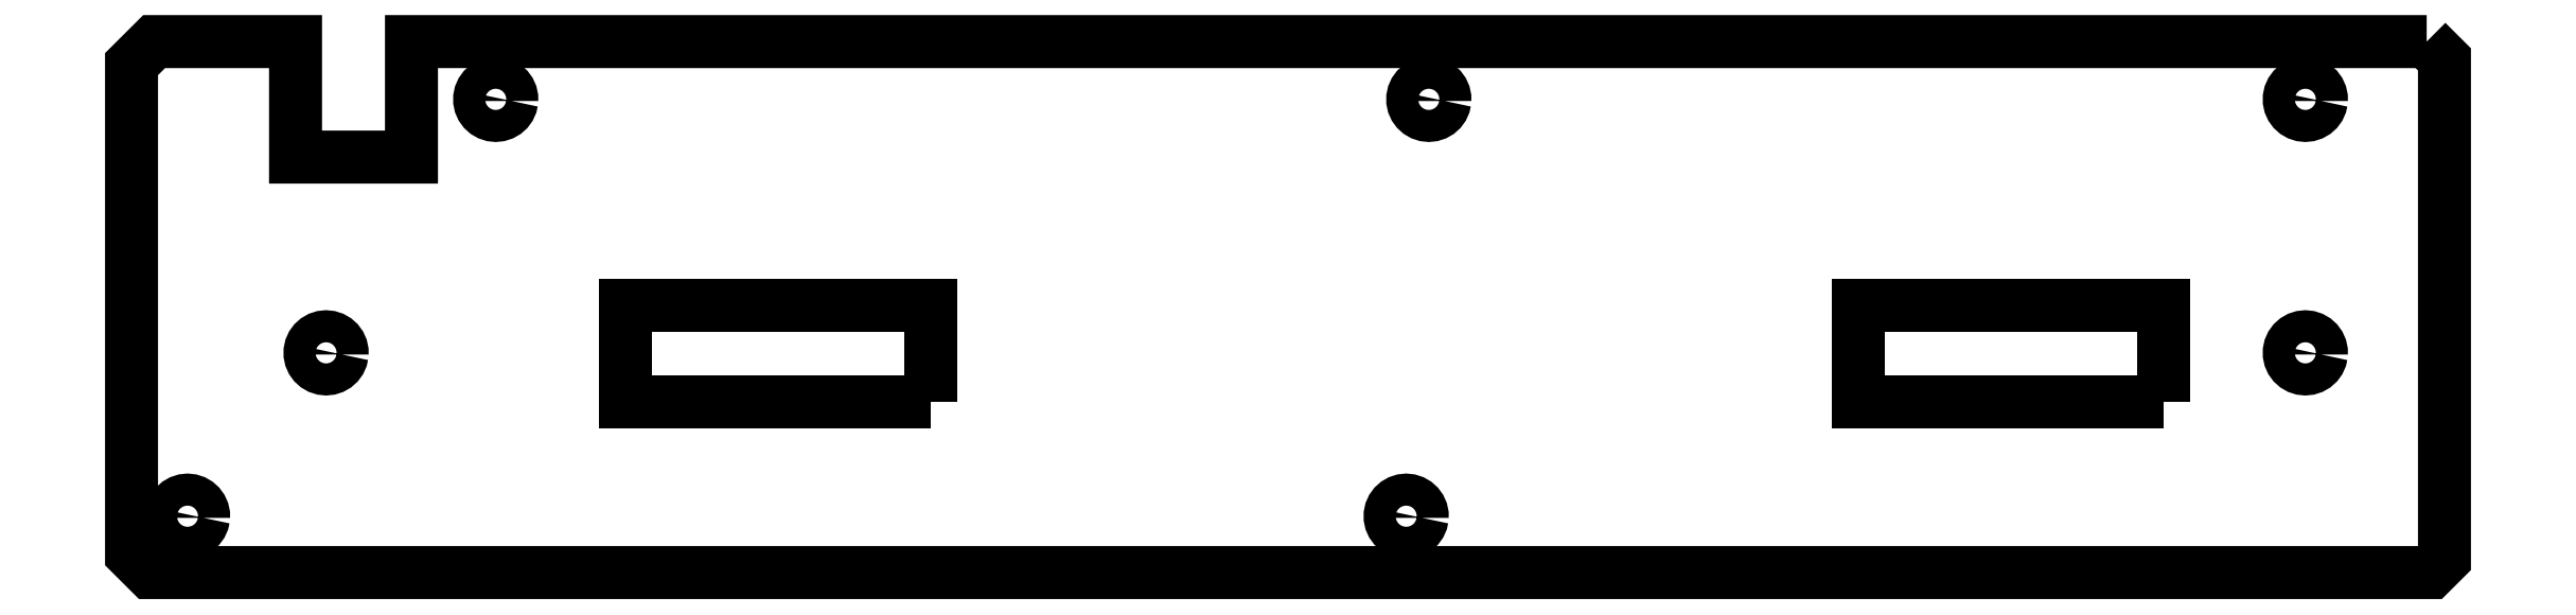
<metadata>
{"format":"dxf","ext":"dxf","renderer":"ezdxf+matplotlib","layout":"modelspace","background":"white","min_lineweight":24,"dpi":150}
</metadata>
<code>
0
SECTION
2
ENTITIES
0
LWPOLYLINE
8
Layer_1
90
12
70
1
10
405.6
20
94
30
0
10
49.69
20
94
30
0
10
49.69
20
73.61
30
0
10
29.21
20
73.61
30
0
10
29.21
20
94
30
0
10
4.244
20
94
30
0
10
0.2492
20
90.02
30
0
10
0.2492
20
3.482
30
0
10
3.495
20
0.2492
30
0
10
406.4
20
0.2492
30
0
10
408.8
20
2.629
30
0
10
408.8
20
90.88
30
0
0
LWPOLYLINE
8
Layer_1
90
30
70
1
10
12.97
20
9.9
30
0
10
12.85
20
9.32
30
0
10
12.6
20
8.779
30
0
10
12.25
20
8.299
30
0
10
11.81
20
7.903
30
0
10
11.29
20
7.607
30
0
10
10.73
20
7.423
30
0
10
10.14
20
7.361
30
0
10
9.545
20
7.423
30
0
10
8.98
20
7.607
30
0
10
8.464
20
7.903
30
0
10
8.022
20
8.299
30
0
10
7.672
20
8.779
30
0
10
7.43
20
9.32
30
0
10
7.307
20
9.9
30
0
10
7.307
20
10.49
30
0
10
7.43
20
11.07
30
0
10
7.672
20
11.61
30
0
10
8.022
20
12.09
30
0
10
8.464
20
12.49
30
0
10
8.98
20
12.79
30
0
10
9.545
20
12.97
30
0
10
10.14
20
13.03
30
0
10
10.73
20
12.97
30
0
10
11.29
20
12.79
30
0
10
11.81
20
12.49
30
0
10
12.25
20
12.09
30
0
10
12.6
20
11.61
30
0
10
12.85
20
11.07
30
0
10
12.97
20
10.49
30
0
0
LWPOLYLINE
8
Layer_1
90
30
70
1
10
37.44
20
38.75
30
0
10
37.32
20
38.17
30
0
10
37.07
20
37.63
30
0
10
36.72
20
37.15
30
0
10
36.28
20
36.75
30
0
10
35.77
20
36.45
30
0
10
35.2
20
36.27
30
0
10
34.61
20
36.21
30
0
10
34.02
20
36.27
30
0
10
33.45
20
36.45
30
0
10
32.93
20
36.75
30
0
10
32.49
20
37.15
30
0
10
32.14
20
37.63
30
0
10
31.9
20
38.17
30
0
10
31.78
20
38.75
30
0
10
31.78
20
39.34
30
0
10
31.9
20
39.92
30
0
10
32.14
20
40.46
30
0
10
32.49
20
40.94
30
0
10
32.93
20
41.34
30
0
10
33.45
20
41.63
30
0
10
34.02
20
41.82
30
0
10
34.61
20
41.88
30
0
10
35.2
20
41.82
30
0
10
35.77
20
41.63
30
0
10
36.28
20
41.34
30
0
10
36.72
20
40.94
30
0
10
37.07
20
40.46
30
0
10
37.32
20
39.92
30
0
10
37.44
20
39.34
30
0
0
LWPOLYLINE
8
Layer_1
90
30
70
1
10
67.4
20
83.51
30
0
10
67.28
20
82.93
30
0
10
67.04
20
82.39
30
0
10
66.69
20
81.91
30
0
10
66.24
20
81.51
30
0
10
65.73
20
81.22
30
0
10
65.16
20
81.03
30
0
10
64.57
20
80.97
30
0
10
63.98
20
81.03
30
0
10
63.41
20
81.22
30
0
10
62.9
20
81.51
30
0
10
62.46
20
81.91
30
0
10
62.11
20
82.39
30
0
10
61.86
20
82.93
30
0
10
61.74
20
83.51
30
0
10
61.74
20
84.1
30
0
10
61.86
20
84.68
30
0
10
62.11
20
85.22
30
0
10
62.46
20
85.7
30
0
10
62.9
20
86.1
30
0
10
63.41
20
86.39
30
0
10
63.98
20
86.58
30
0
10
64.57
20
86.64
30
0
10
65.16
20
86.58
30
0
10
65.73
20
86.39
30
0
10
66.24
20
86.1
30
0
10
66.69
20
85.7
30
0
10
67.04
20
85.22
30
0
10
67.28
20
84.68
30
0
10
67.4
20
84.1
30
0
0
LWPOLYLINE
8
Layer_1
90
4
70
1
10
141.5
20
30.39
30
0
10
87.54
20
30.39
30
0
10
87.54
20
47.5
30
0
10
141.5
20
47.5
30
0
0
LWPOLYLINE
8
Layer_1
90
30
70
1
10
228.2
20
9.9
30
0
10
228.1
20
9.32
30
0
10
227.8
20
8.779
30
0
10
227.5
20
8.299
30
0
10
227
20
7.903
30
0
10
226.5
20
7.607
30
0
10
226
20
7.423
30
0
10
225.4
20
7.361
30
0
10
224.8
20
7.423
30
0
10
224.2
20
7.607
30
0
10
223.7
20
7.903
30
0
10
223.3
20
8.299
30
0
10
222.9
20
8.779
30
0
10
222.7
20
9.32
30
0
10
222.5
20
9.9
30
0
10
222.5
20
10.49
30
0
10
222.7
20
11.07
30
0
10
222.9
20
11.61
30
0
10
223.3
20
12.09
30
0
10
223.7
20
12.49
30
0
10
224.2
20
12.79
30
0
10
224.8
20
12.97
30
0
10
225.4
20
13.03
30
0
10
226
20
12.97
30
0
10
226.5
20
12.79
30
0
10
227
20
12.49
30
0
10
227.5
20
12.09
30
0
10
227.8
20
11.61
30
0
10
228.1
20
11.07
30
0
10
228.2
20
10.49
30
0
0
LWPOLYLINE
8
Layer_1
90
30
70
1
10
232.2
20
83.51
30
0
10
232.1
20
82.93
30
0
10
231.8
20
82.39
30
0
10
231.5
20
81.91
30
0
10
231
20
81.51
30
0
10
230.5
20
81.22
30
0
10
230
20
81.03
30
0
10
229.4
20
80.97
30
0
10
228.8
20
81.03
30
0
10
228.2
20
81.22
30
0
10
227.7
20
81.51
30
0
10
227.3
20
81.91
30
0
10
226.9
20
82.39
30
0
10
226.7
20
82.93
30
0
10
226.5
20
83.51
30
0
10
226.5
20
84.1
30
0
10
226.7
20
84.68
30
0
10
226.9
20
85.22
30
0
10
227.3
20
85.7
30
0
10
227.7
20
86.1
30
0
10
228.2
20
86.39
30
0
10
228.8
20
86.58
30
0
10
229.4
20
86.64
30
0
10
230
20
86.58
30
0
10
230.5
20
86.39
30
0
10
231
20
86.1
30
0
10
231.5
20
85.7
30
0
10
231.8
20
85.22
30
0
10
232.1
20
84.68
30
0
10
232.2
20
84.1
30
0
0
LWPOLYLINE
8
Layer_1
90
4
70
1
10
359.2
20
30.39
30
0
10
305.3
20
30.39
30
0
10
305.3
20
47.5
30
0
10
359.2
20
47.5
30
0
0
LWPOLYLINE
8
Layer_1
90
30
70
1
10
387
20
83.51
30
0
10
386.9
20
82.93
30
0
10
386.6
20
82.39
30
0
10
386.3
20
81.91
30
0
10
385.9
20
81.51
30
0
10
385.3
20
81.22
30
0
10
384.8
20
81.03
30
0
10
384.2
20
80.97
30
0
10
383.6
20
81.03
30
0
10
383
20
81.22
30
0
10
382.5
20
81.51
30
0
10
382.1
20
81.91
30
0
10
381.7
20
82.39
30
0
10
381.5
20
82.93
30
0
10
381.3
20
83.51
30
0
10
381.3
20
84.1
30
0
10
381.5
20
84.68
30
0
10
381.7
20
85.22
30
0
10
382.1
20
85.7
30
0
10
382.5
20
86.1
30
0
10
383
20
86.39
30
0
10
383.6
20
86.58
30
0
10
384.2
20
86.64
30
0
10
384.8
20
86.58
30
0
10
385.3
20
86.39
30
0
10
385.9
20
86.1
30
0
10
386.3
20
85.7
30
0
10
386.6
20
85.22
30
0
10
386.9
20
84.68
30
0
10
387
20
84.1
30
0
0
LWPOLYLINE
8
Layer_1
90
30
70
1
10
387
20
38.75
30
0
10
386.9
20
38.17
30
0
10
386.6
20
37.63
30
0
10
386.3
20
37.15
30
0
10
385.9
20
36.75
30
0
10
385.3
20
36.45
30
0
10
384.8
20
36.27
30
0
10
384.2
20
36.21
30
0
10
383.6
20
36.27
30
0
10
383
20
36.45
30
0
10
382.5
20
36.75
30
0
10
382.1
20
37.15
30
0
10
381.7
20
37.63
30
0
10
381.5
20
38.17
30
0
10
381.3
20
38.75
30
0
10
381.3
20
39.34
30
0
10
381.5
20
39.92
30
0
10
381.7
20
40.46
30
0
10
382.1
20
40.94
30
0
10
382.5
20
41.34
30
0
10
383
20
41.63
30
0
10
383.6
20
41.82
30
0
10
384.2
20
41.88
30
0
10
384.8
20
41.82
30
0
10
385.3
20
41.63
30
0
10
385.9
20
41.34
30
0
10
386.3
20
40.94
30
0
10
386.6
20
40.46
30
0
10
386.9
20
39.92
30
0
10
387
20
39.34
30
0
0
ENDSEC
0
EOF

</code>
